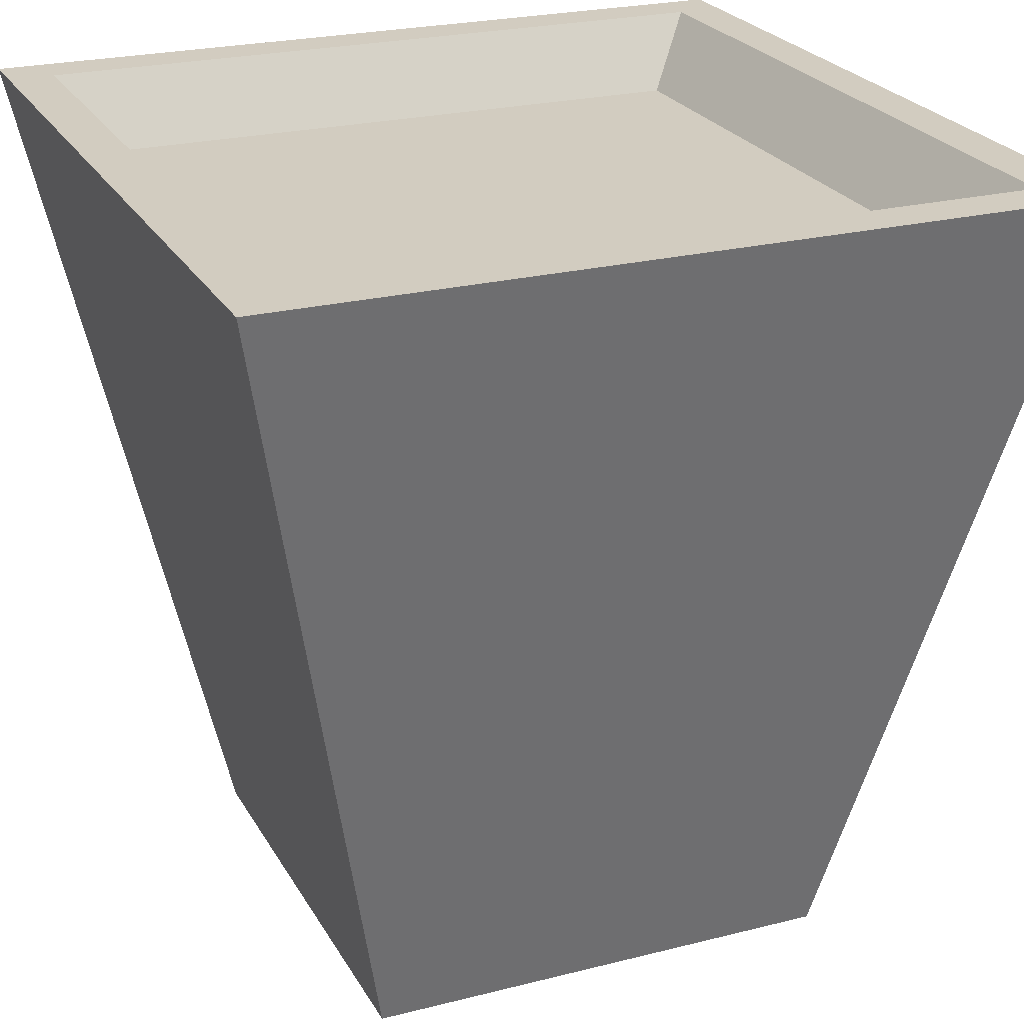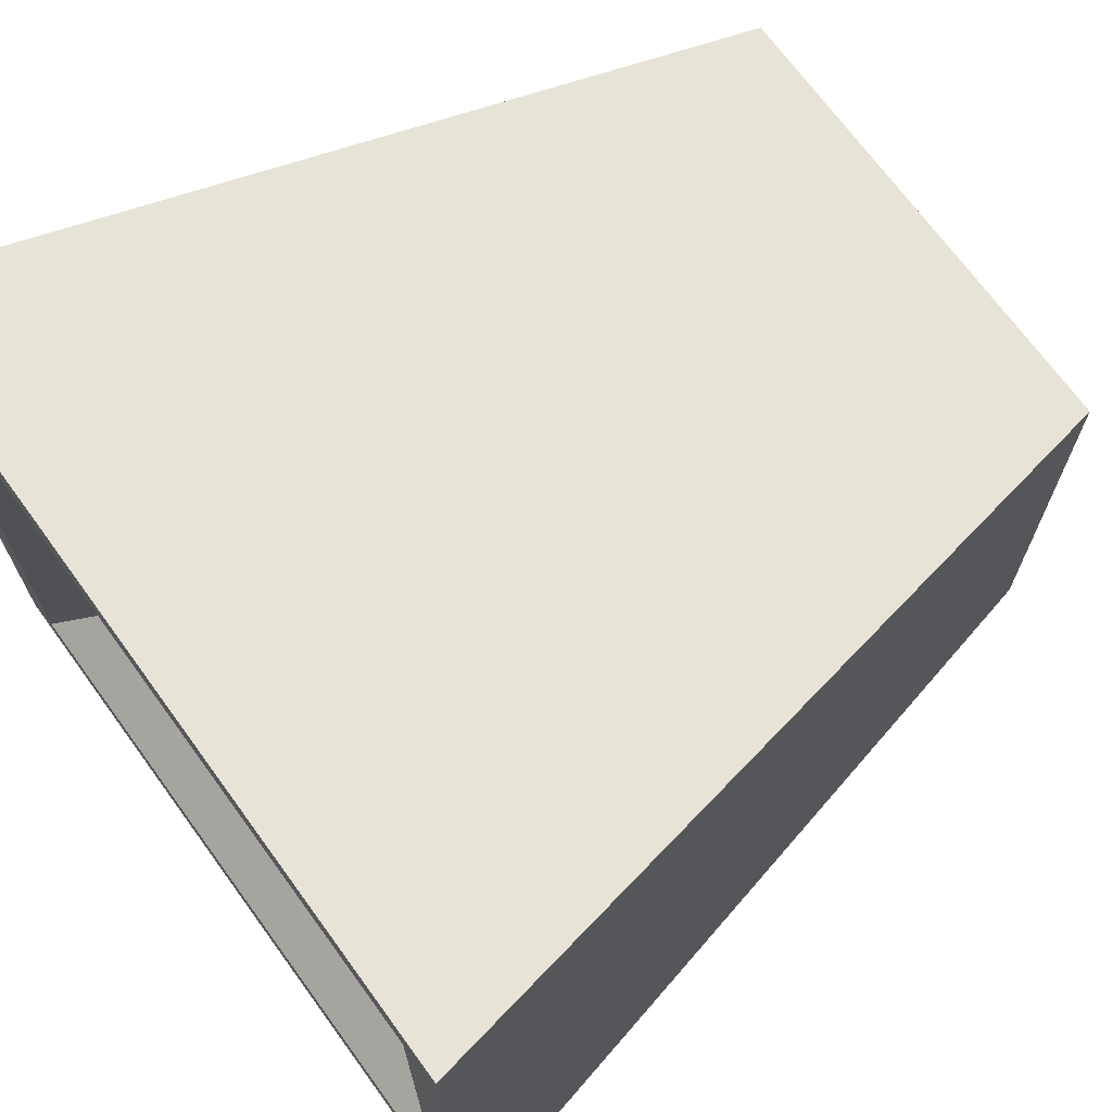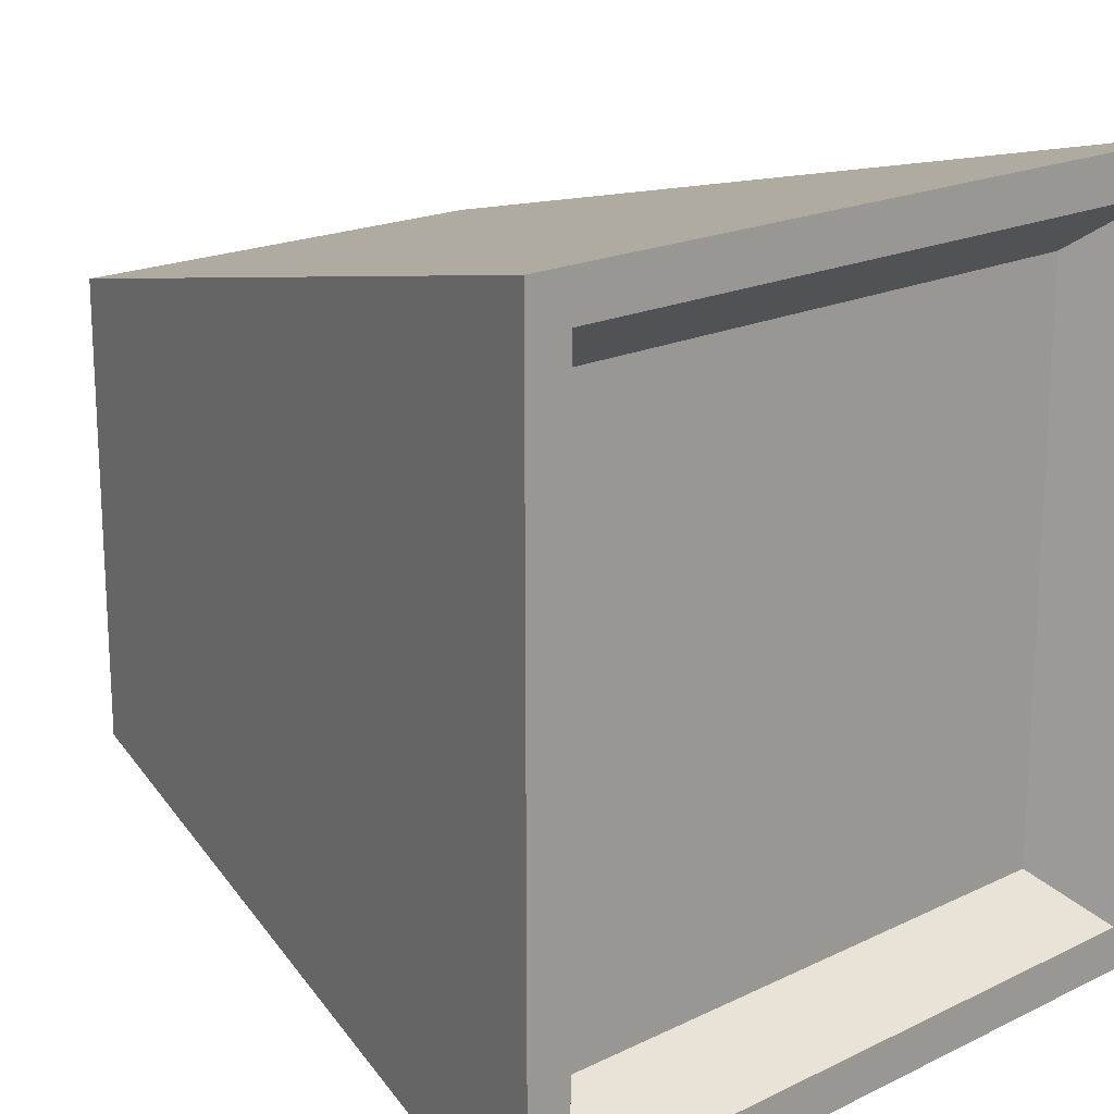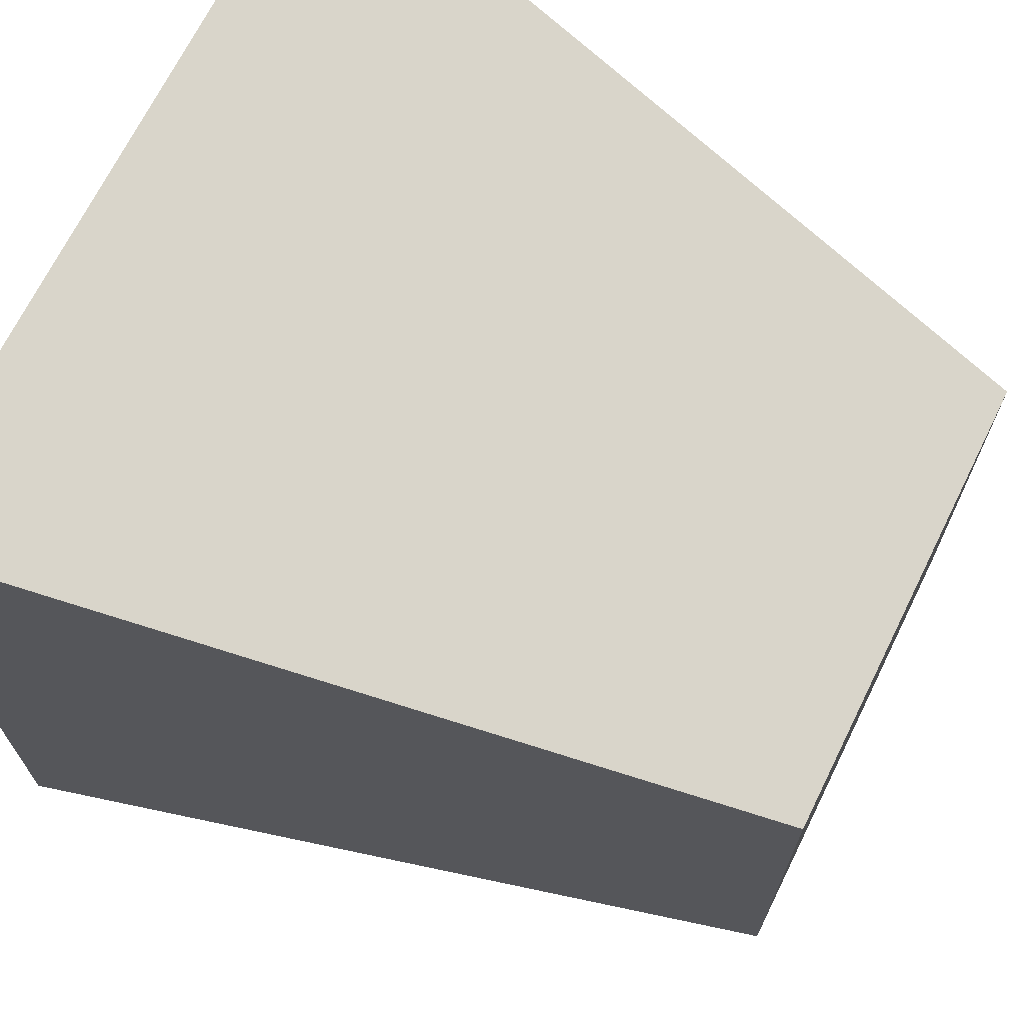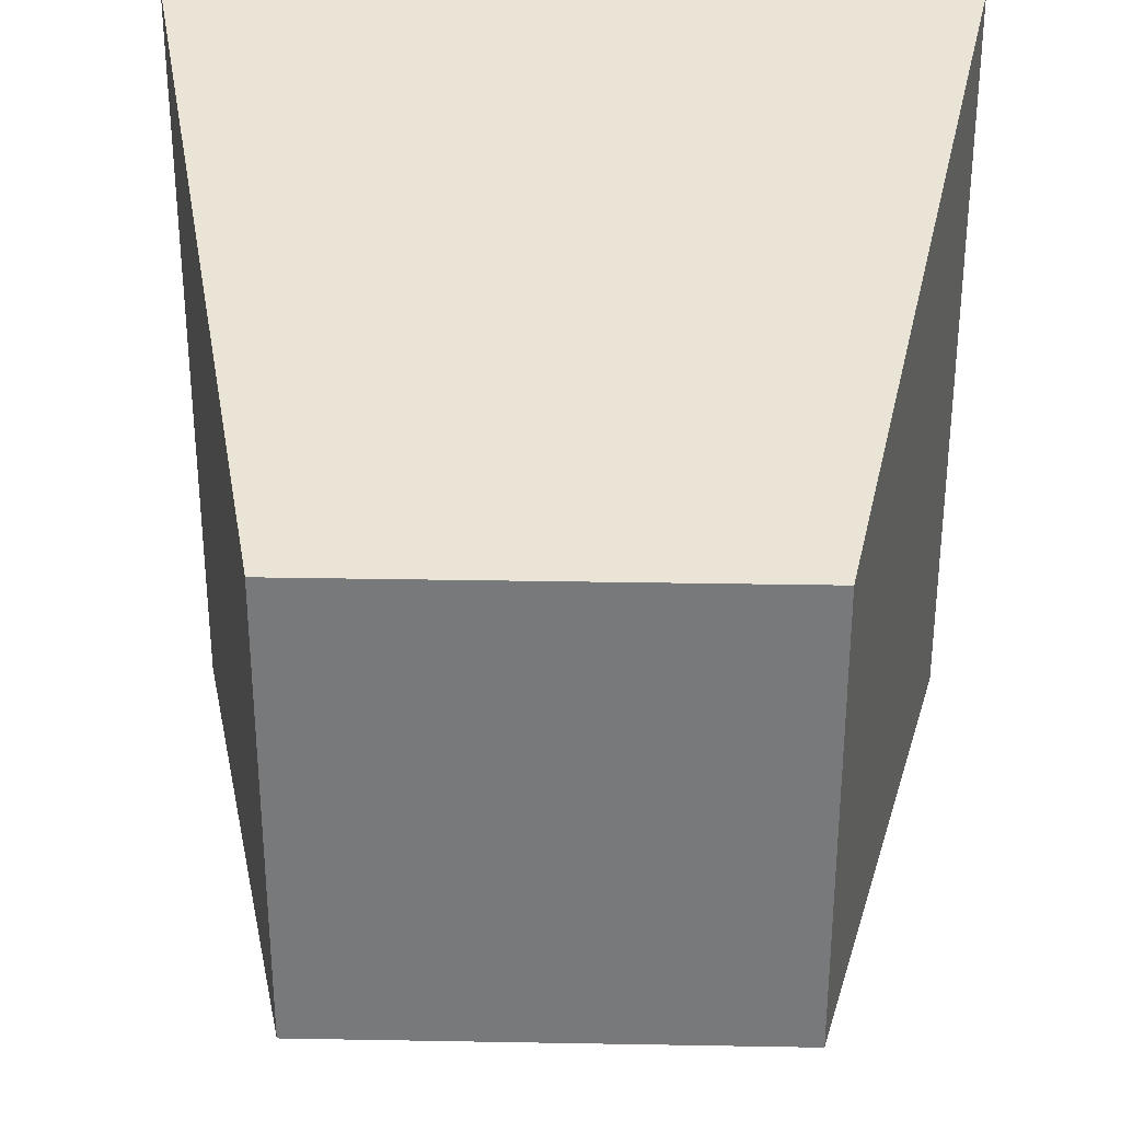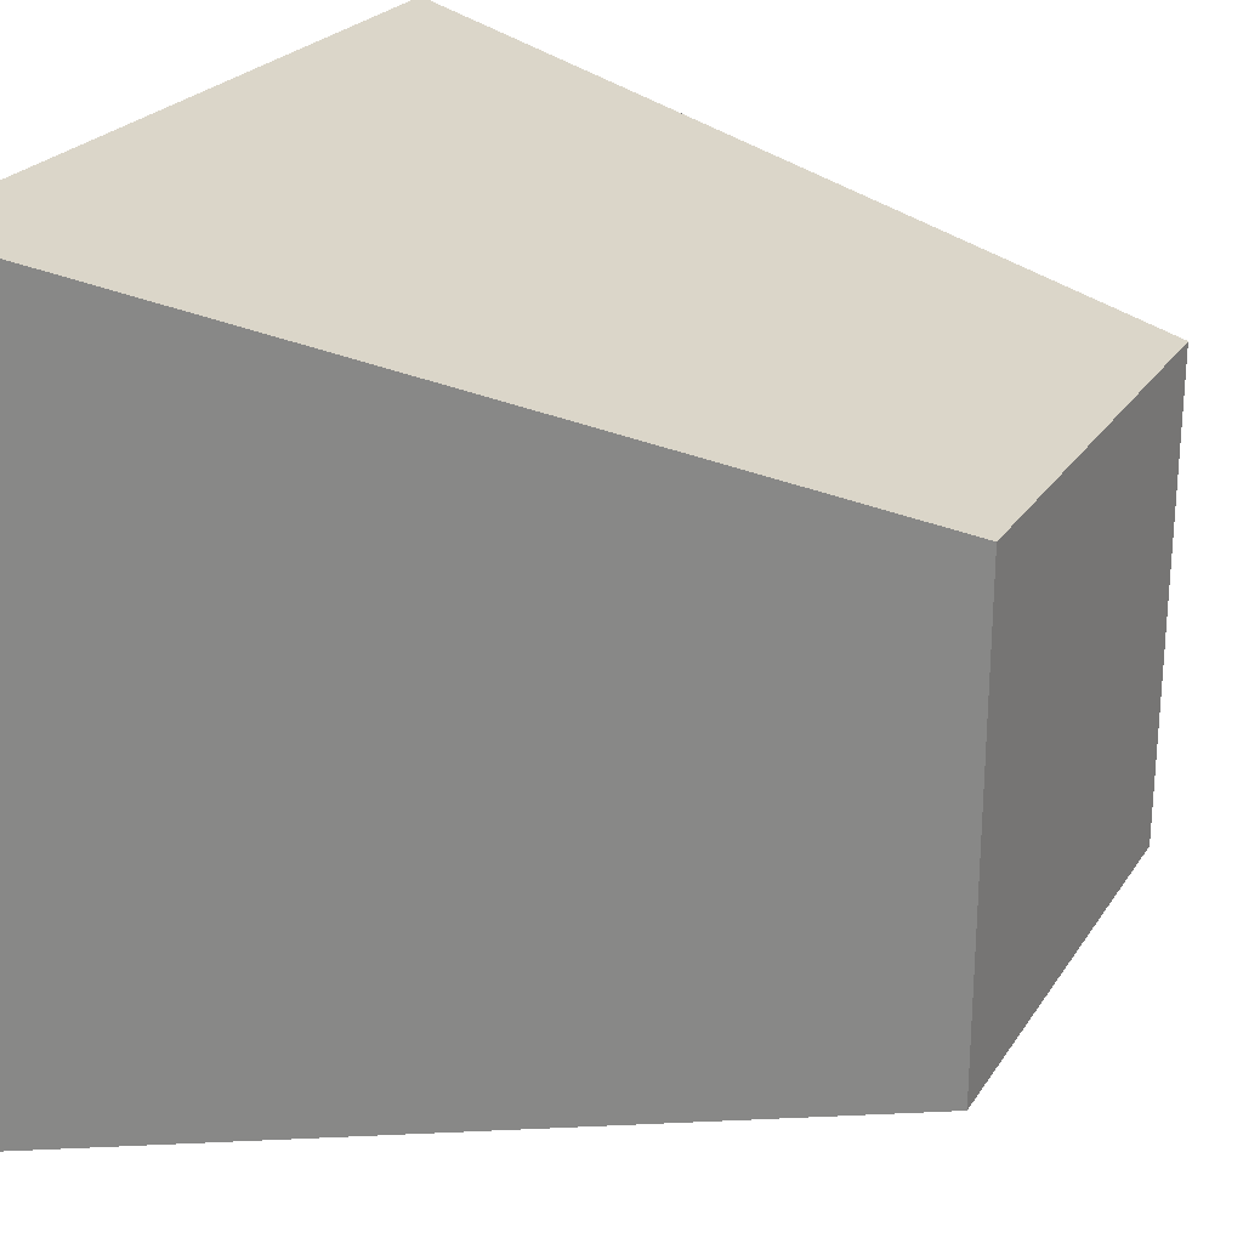
<metadata>
{"format":"obj","ext":"obj","renderer":"f3d","projection":"perspective","resolution":1024,"background":"white","views":[{"elev":24.3,"azim":-23.0,"up":"+Z"},{"elev":70.1,"azim":54.1,"up":"+Y"},{"elev":18.7,"azim":-42.6,"up":"+Y"},{"elev":69.4,"azim":116.5,"up":"+Y"},{"elev":32.2,"azim":-178.4,"up":"+Y"},{"elev":24.3,"azim":115.7,"up":"+Y"}]}
</metadata>
<code>
g default
v -1.389 1.17 -6.607
v -1.601 1.379 -7.606
v -1.389 2.17 -6.607
v -1.601 1.962 -7.606
v -2.389 2.17 -6.604
v -2.184 1.962 -7.605
v -2.389 1.17 -6.604
v -2.184 1.379 -7.605
v -2.332 1.228 -6.604
v -1.447 1.228 -6.607
v -1.447 2.113 -6.607
v -2.332 2.113 -6.604
v -2.264 1.296 -6.691
v -1.515 1.296 -6.694
v -1.515 2.044 -6.694
v -2.264 2.044 -6.691
g tv:tv
f 1 2 4 3
f 3 4 6 5
f 5 6 8 7
f 7 8 2 1
f 2 8 6 4
f 13 14 15 16
f 7 1 10 9
f 1 3 11 10
f 3 5 12 11
f 5 7 9 12
f 9 10 14 13
f 10 11 15 14
f 11 12 16 15
f 12 9 13 16

</code>
